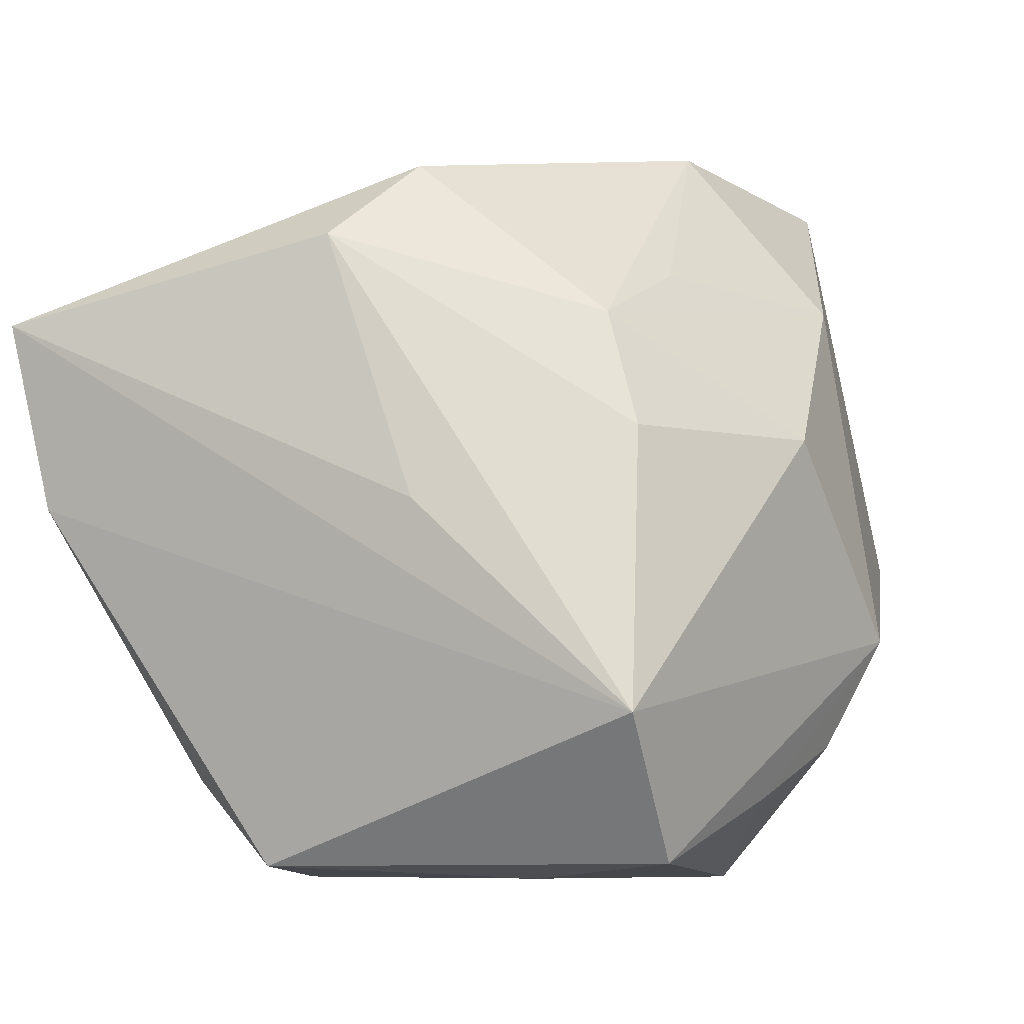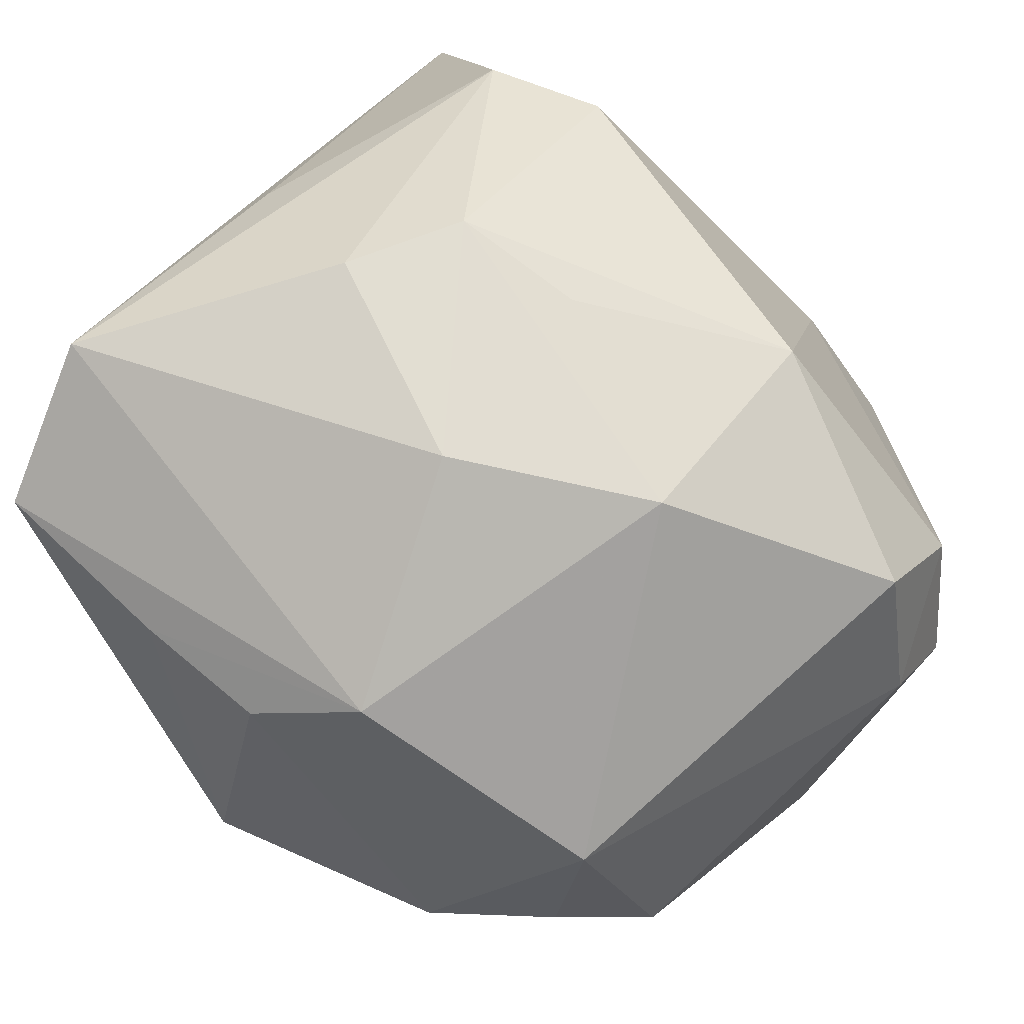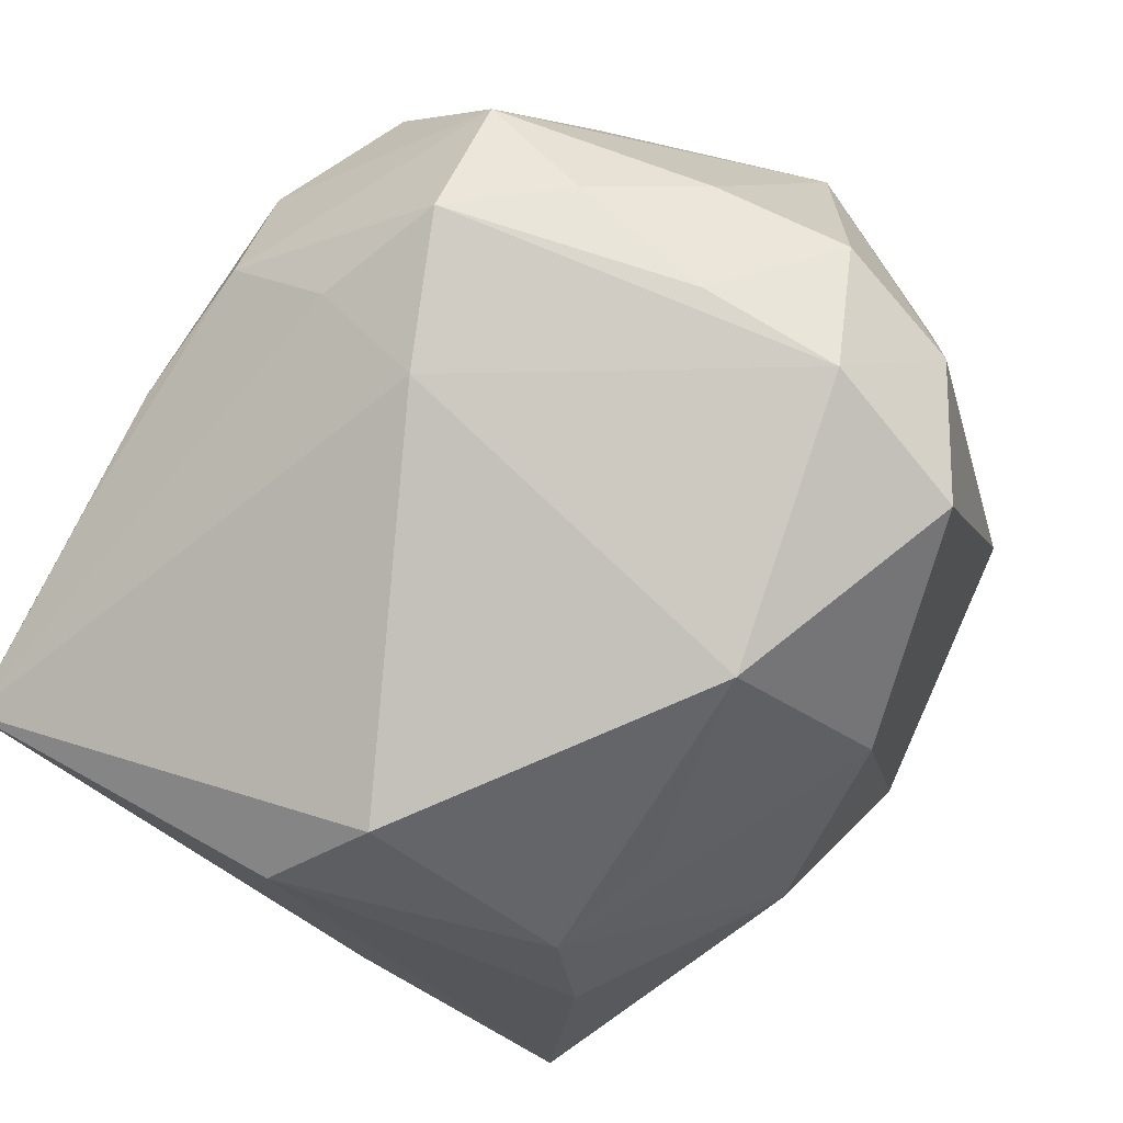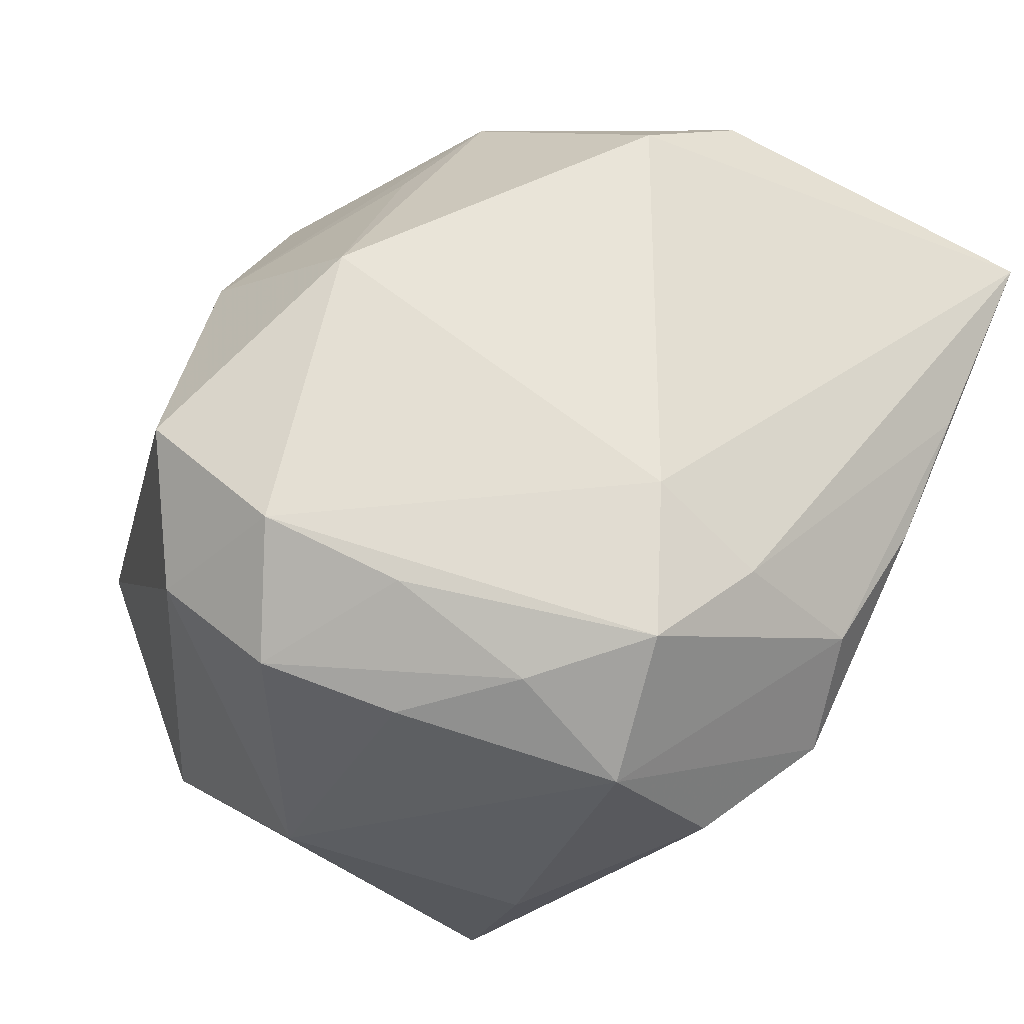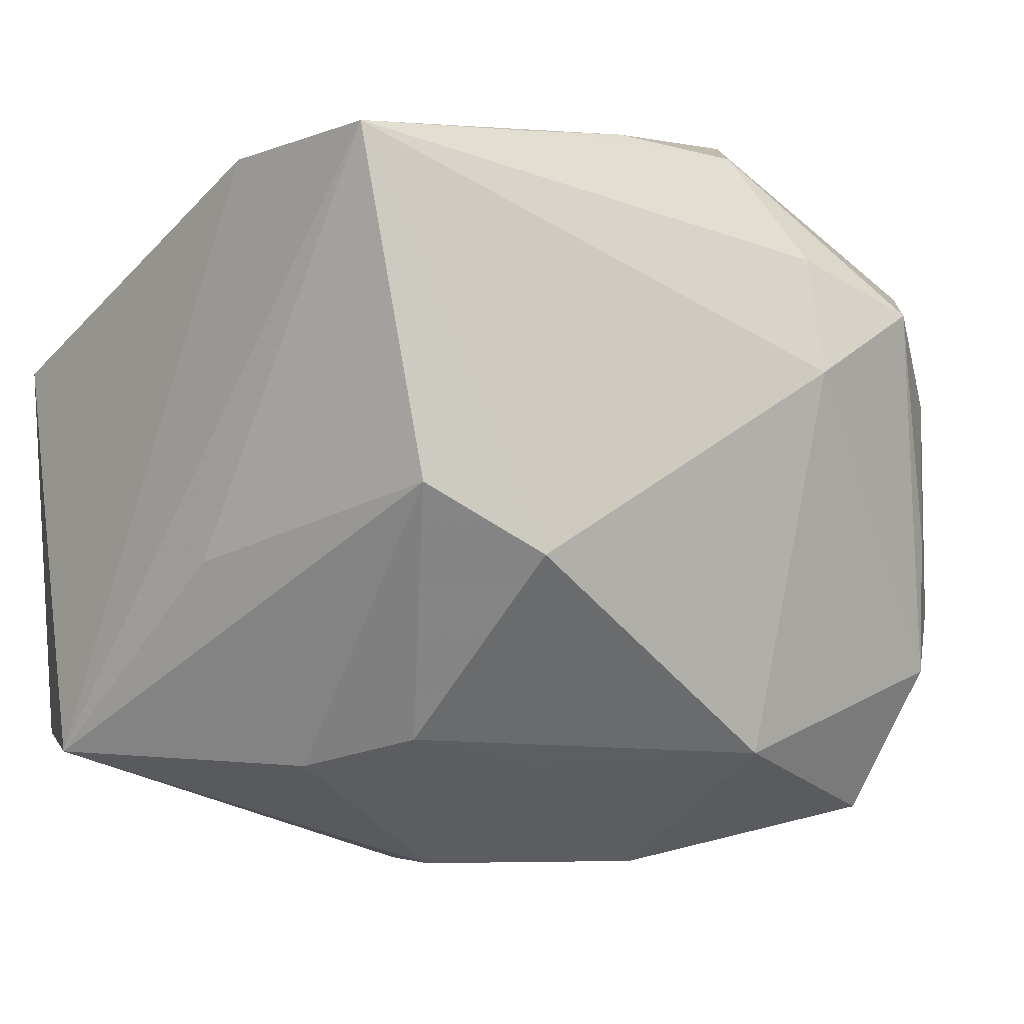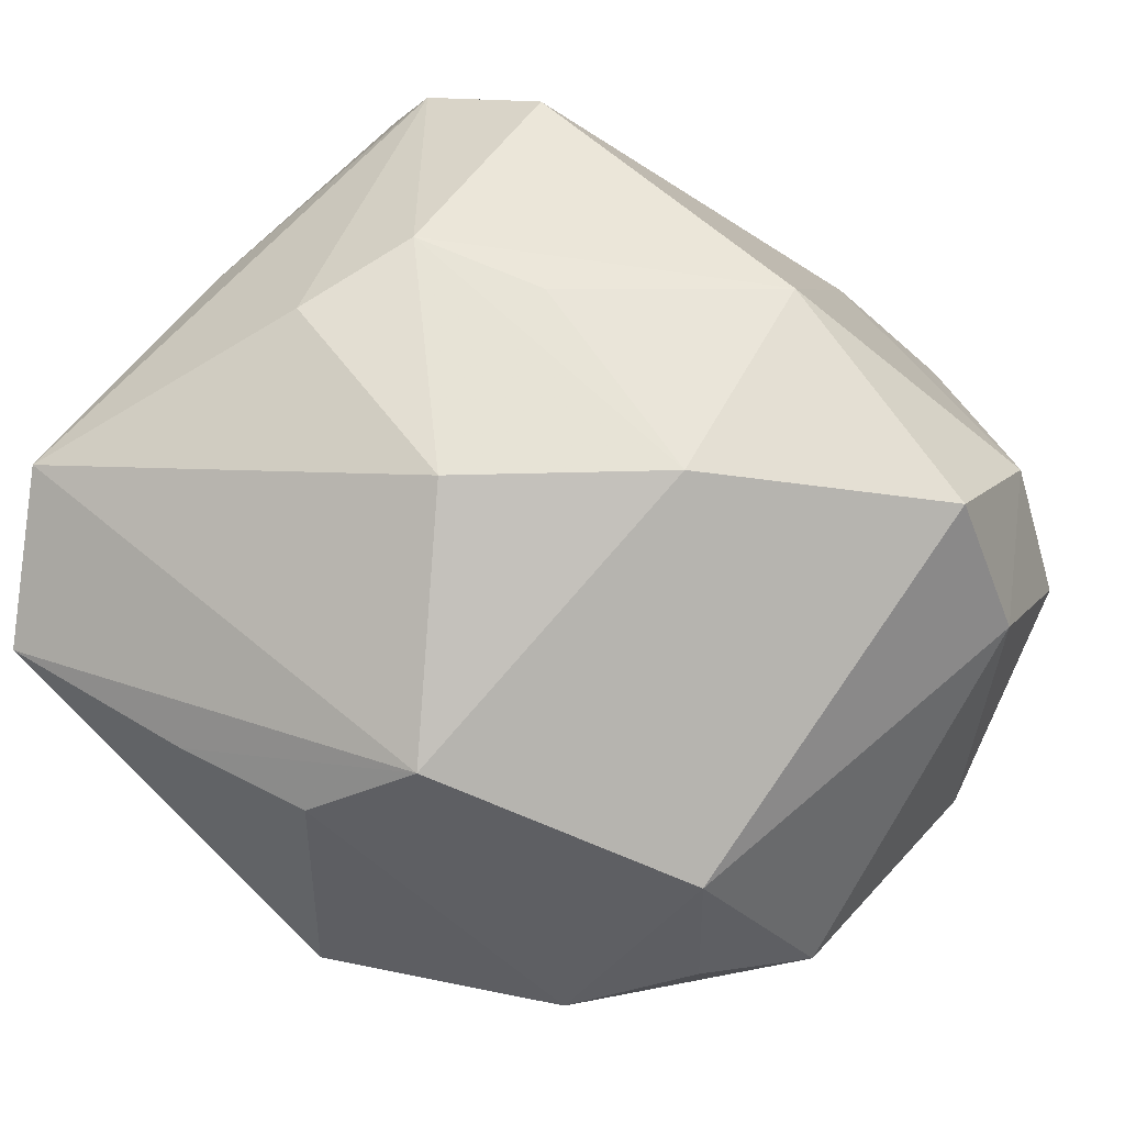
<metadata>
{"format":"obj","ext":"obj","renderer":"f3d","projection":"perspective","resolution":1024,"background":"white","views":[{"elev":-7.8,"azim":-75.1,"up":"+Z"},{"elev":-70.2,"azim":-60.3,"up":"+Y"},{"elev":79.1,"azim":-61.0,"up":"+Z"},{"elev":73.9,"azim":113.5,"up":"+Z"},{"elev":5.3,"azim":-52.9,"up":"+Y"},{"elev":-76.5,"azim":-46.4,"up":"+Y"}]}
</metadata>
<code>
v -0.004444 0.02942 -0.01941
v 0.01446 -0.02752 0.03037
v -0.03602 -0.02056 -0.02032
v 0.03634 -0.01937 -0.004214
v 0.02889 -0.01123 0.0299
v -0.03459 0.03327 0.01321
v -0.0003913 -0.03554 -0.01231
v -0.00567 0.03327 0.01801
v 0.02158 -0.03317 -0.003615
v -0.02804 -0.0007585 0.02648
v 0.007404 0.01822 -0.02991
v 0.03894 -0.005759 0.01153
v 0.03894 0.0113 -0.00613
v 0.02595 0.01889 0.02759
v -0.00514 -0.01943 0.03185
v 0.01866 -0.01509 0.0349
v -0.0361 -0.002626 -0.00297
v 0.02821 0.0003226 0.0295
v -0.03463 0.005112 0.01945
v 0.02467 -0.0217 -0.02108
v -0.02812 -0.01697 0.01307
v -0.01281 -0.02696 -0.02638
v -0.002707 -0.03128 0.01726
v 0.01913 0.01753 -0.02814
v -0.03053 -0.01998 0.003101
v 0.02475 0.02685 0.01696
v 0.0151 0.01754 0.03454
v 0.008713 0.03356 -0.007086
v -0.002556 0.017 -0.03316
v 0.02573 -0.02174 0.02607
v 0.03427 0.006001 -0.01617
v 0.00601 0.03147 0.02164
v -0.03211 0.03069 -0.002307
v -0.0196 -0.008897 -0.03316
v 0.03565 0.01428 0.005305
v 0.00291 0.01284 0.03355
v 0.008575 -0.0195 -0.03316
v 0.01917 -0.003212 0.03458
v -0.01738 0.03313 0.01655
v 0.02896 -0.02542 -0.0104
v -0.01495 -0.03112 0.003772
v -0.003249 -0.03103 -0.02174
v 0.02214 0.006165 -0.03077
v 0.03665 -0.009567 -0.009275
v 0.02218 0.008989 0.03266
v -0.02158 0.0206 -0.02483
v 0.005877 0.02246 0.02999
v -0.02679 -0.02146 -0.03189
v -0.02795 0.0121 -0.03212
v -0.01848 -0.02032 0.01798
v 0.01429 0.03293 0.01516
f 36 6 10
f 10 6 19
f 30 5 16
f 12 5 30
f 48 3 49
f 17 3 19
f 19 6 17
f 17 6 3
f 2 30 16
f 23 9 2
f 9 30 2
f 21 10 19
f 23 50 21
f 15 16 36
f 36 10 15
f 15 2 16
f 10 21 15
f 15 21 50
f 23 2 15
f 15 50 23
f 12 35 14
f 14 35 26
f 12 30 4
f 9 40 4
f 4 30 9
f 34 48 49
f 37 48 34
f 22 48 37
f 47 6 36
f 51 26 28
f 51 14 26
f 32 14 51
f 33 6 28
f 28 1 33
f 1 46 33
f 33 46 49
f 49 3 33
f 3 6 33
f 24 1 28
f 19 3 25
f 25 21 19
f 20 40 9
f 20 4 40
f 13 24 28
f 13 35 12
f 12 4 13
f 28 26 13
f 26 35 13
f 18 5 12
f 12 14 18
f 3 48 7
f 48 22 7
f 7 9 23
f 6 47 39
f 39 47 32
f 27 47 36
f 36 16 27
f 27 14 32
f 32 47 27
f 49 46 29
f 29 46 1
f 29 34 49
f 37 34 29
f 23 21 41
f 21 25 41
f 41 25 3
f 41 7 23
f 3 7 41
f 4 20 44
f 44 13 4
f 43 20 37
f 37 29 43
f 43 29 24
f 42 22 37
f 42 7 22
f 37 20 42
f 42 20 9
f 9 7 42
f 32 51 8
f 8 39 32
f 8 51 28
f 28 6 8
f 6 39 8
f 38 27 16
f 16 5 38
f 45 18 14
f 14 27 45
f 27 38 45
f 5 18 45
f 45 38 5
f 1 24 11
f 11 29 1
f 24 29 11
f 24 13 31
f 31 43 24
f 13 44 31
f 31 44 20
f 20 43 31

</code>
